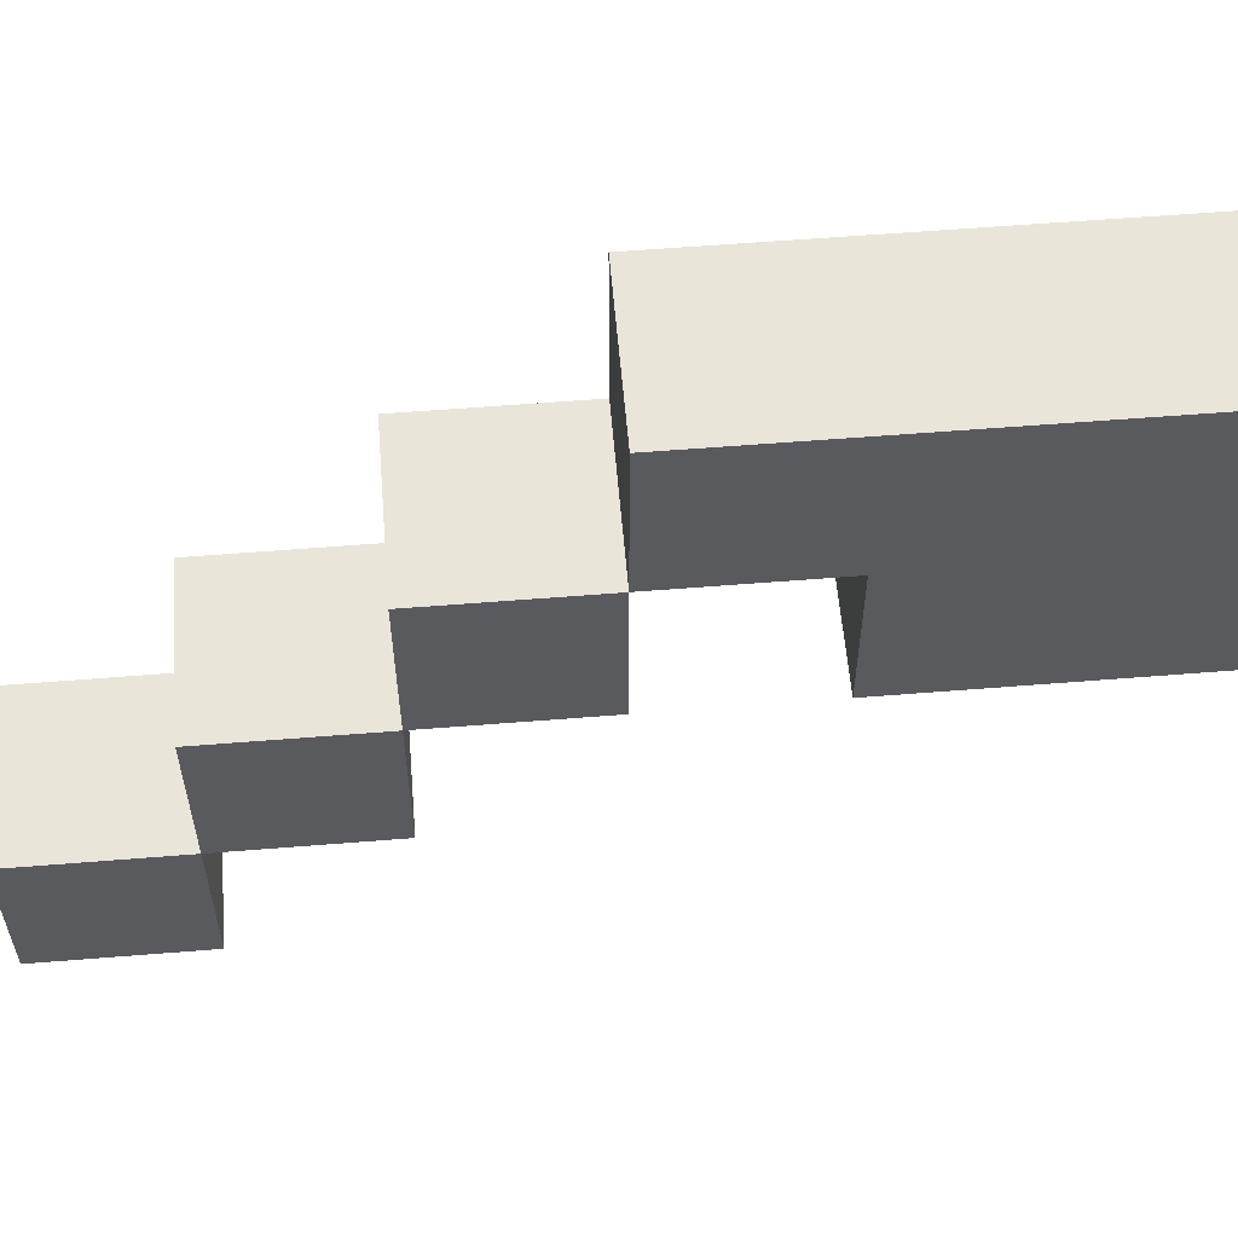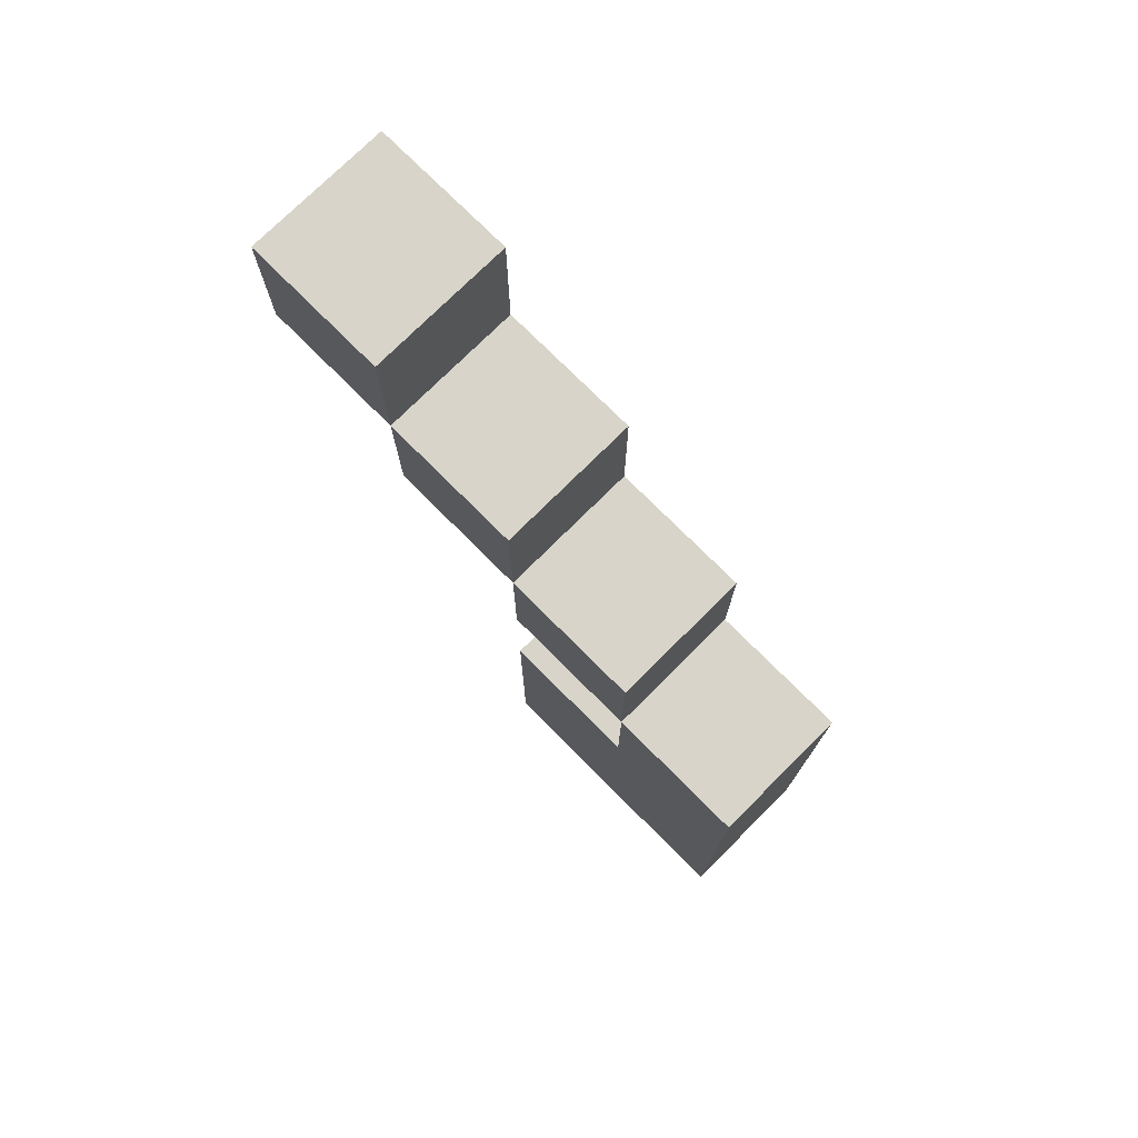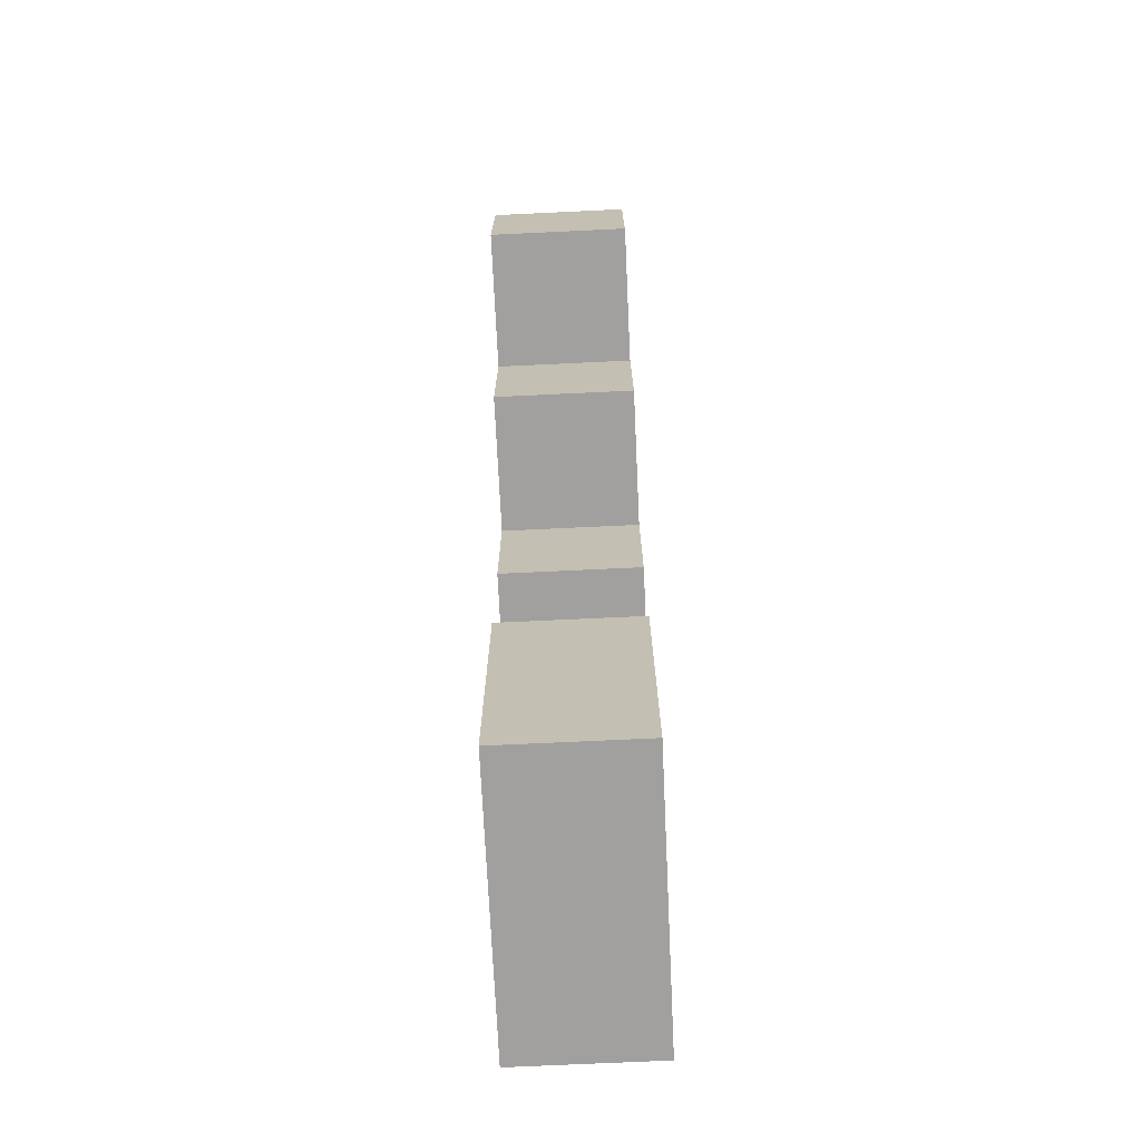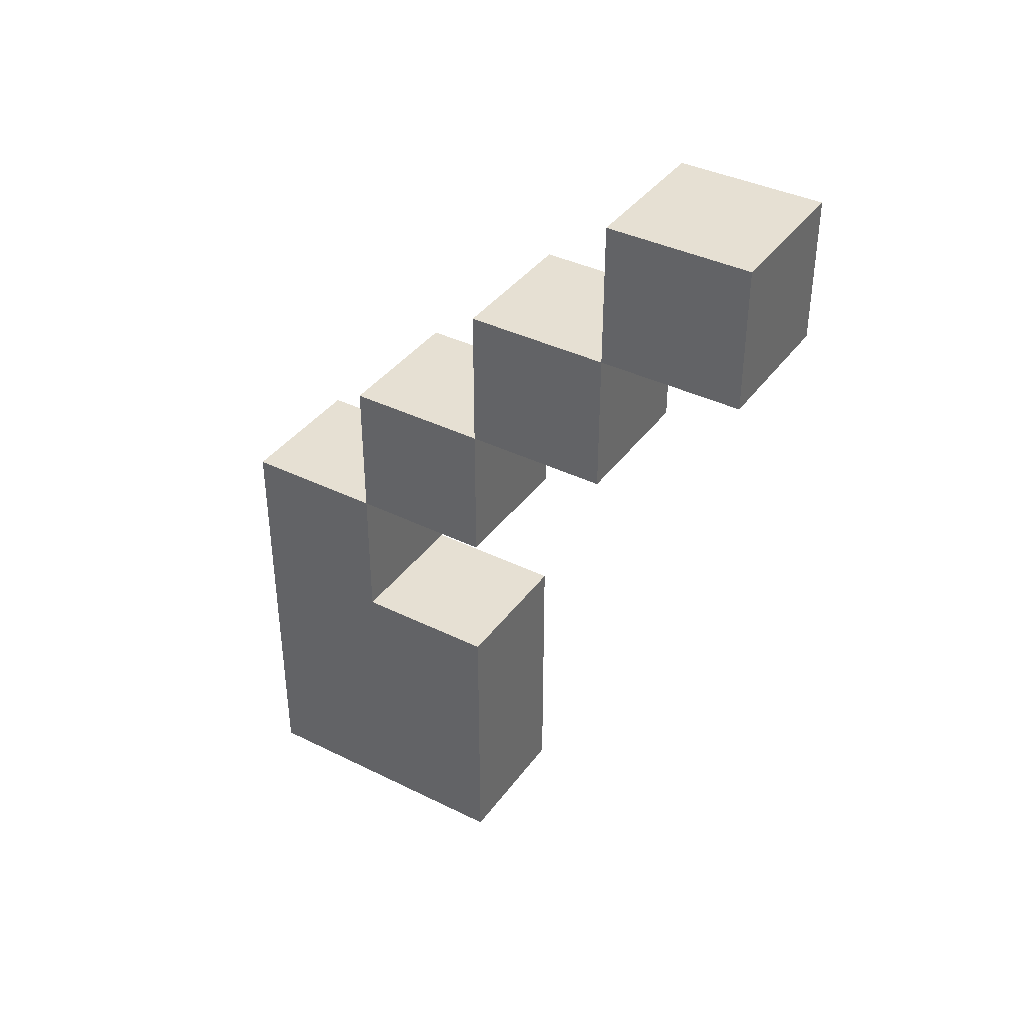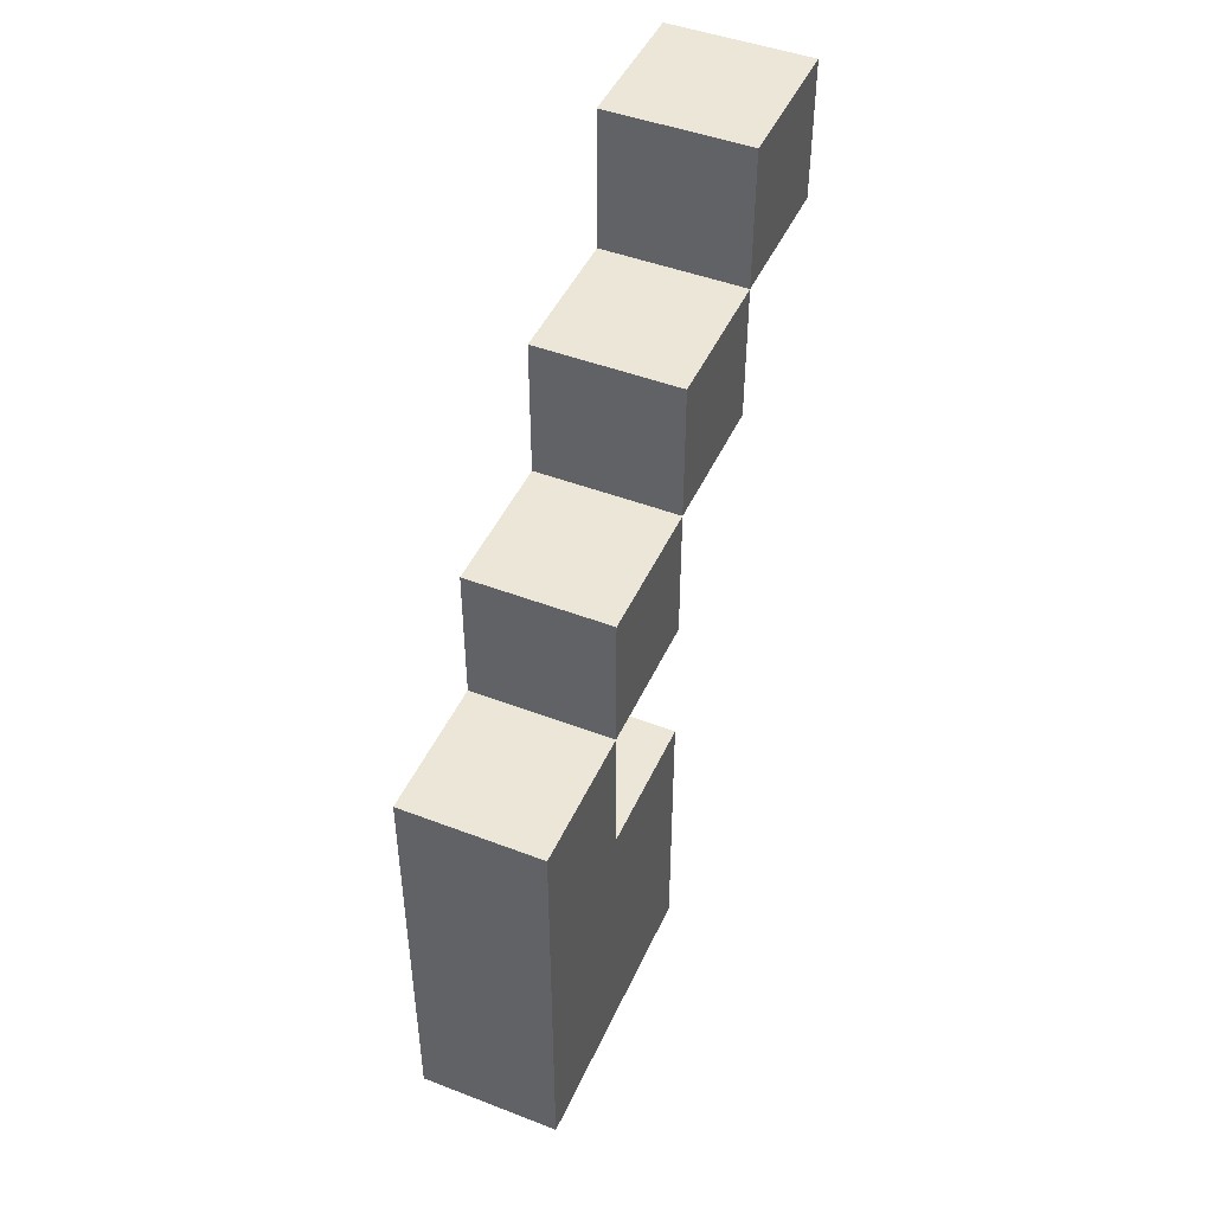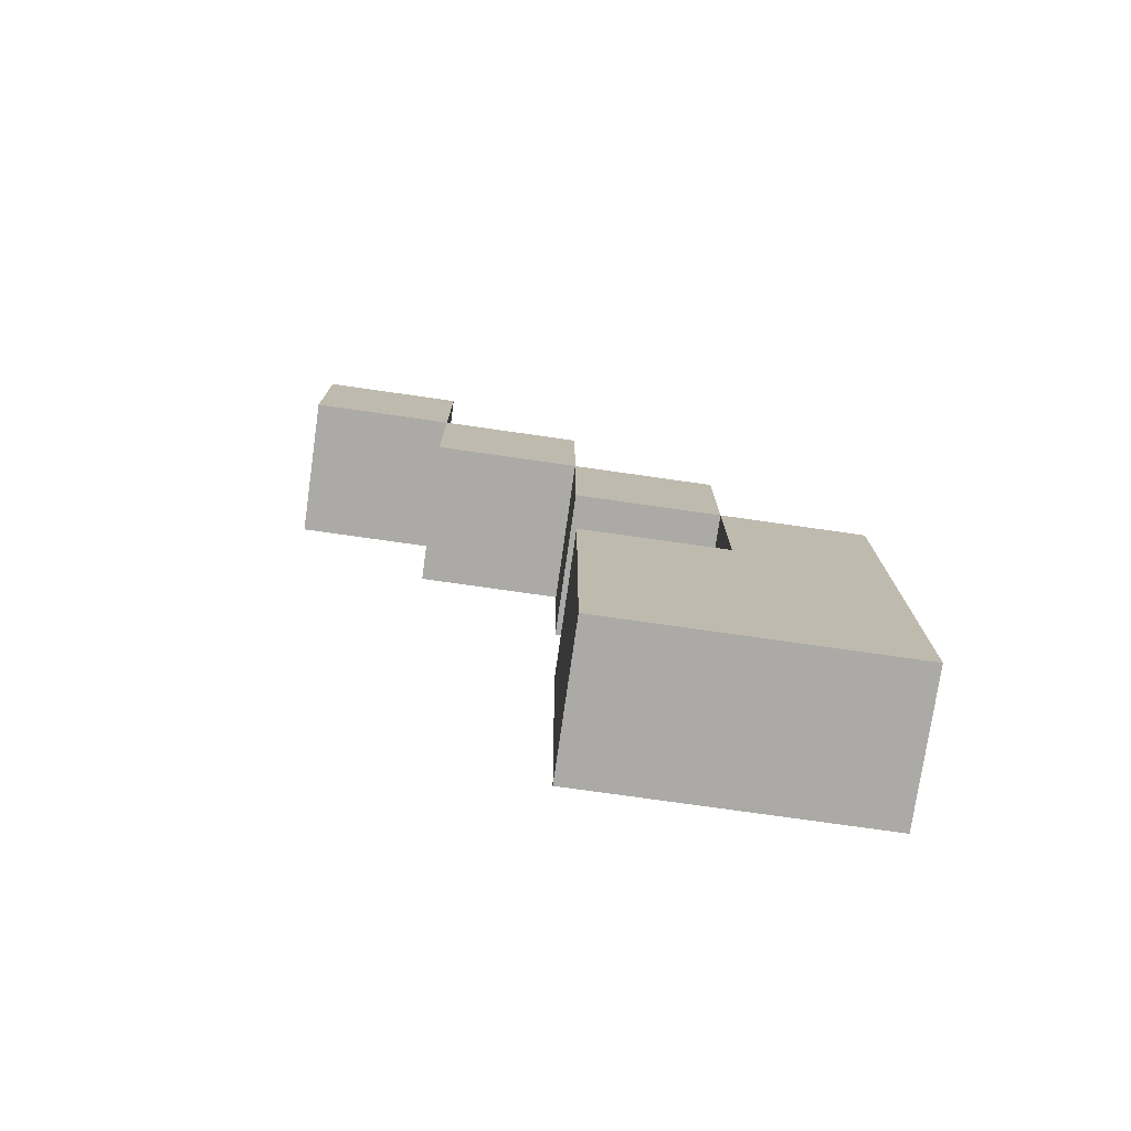
<metadata>
{"format":"obj","ext":"obj","renderer":"f3d","projection":"perspective","resolution":1024,"background":"white","views":[{"elev":57.8,"azim":85.2,"up":"+Y"},{"elev":75.3,"azim":135.1,"up":"+Z"},{"elev":-71.9,"azim":2.7,"up":"+Z"},{"elev":38.4,"azim":-58.0,"up":"+Z"},{"elev":46.4,"azim":-156.4,"up":"+Z"},{"elev":-75.8,"azim":81.9,"up":"+Z"}]}
</metadata>
<code>
o
v -7.4 2.1 3.7
v -7.4 2.1 3.6
v -7.4 2.2 3.7
v -7.4 2.2 3.6
v -7.4 2.2 3.5
v -7.4 2.3 3.6
v -7.4 2.3 3.5
v -7.4 2.3 3.4
v -7.4 2.3 3.3
v -7.4 2.3 3.2
v -7.4 2.3 3.1
v -7.4 2.4 3.5
v -7.4 2.4 3.4
v -7.4 2.4 3.3
v -7.4 2.4 3.2
v -7.4 2.4 3.1
v -7.4 2.5 3.4
v -7.4 2.5 3.3
v -7.4 2.5 3.2
v -7.4 2.5 3.1
v -7.3 2.1 3.7
v -7.3 2.1 3.6
v -7.3 2.2 3.7
v -7.3 2.2 3.6
v -7.3 2.2 3.5
v -7.3 2.3 3.6
v -7.3 2.3 3.5
v -7.3 2.3 3.4
v -7.3 2.3 3.3
v -7.3 2.3 3.2
v -7.3 2.3 3.1
v -7.3 2.4 3.5
v -7.3 2.4 3.4
v -7.3 2.4 3.3
v -7.3 2.4 3.2
v -7.3 2.4 3.1
v -7.3 2.5 3.4
v -7.3 2.5 3.3
v -7.3 2.5 3.2
v -7.3 2.5 3.1
v -7.4 2.1 3.7
v -7.4 2.2 3.7
v -7.3 2.1 3.7
v -7.3 2.2 3.7
v -7.4 2.2 3.6
v -7.4 2.3 3.6
v -7.3 2.2 3.6
v -7.3 2.3 3.6
v -7.4 2.3 3.5
v -7.4 2.4 3.5
v -7.3 2.3 3.5
v -7.3 2.4 3.5
v -7.4 2.4 3.4
v -7.4 2.5 3.4
v -7.3 2.4 3.4
v -7.3 2.5 3.4
v -7.4 2.3 3.3
v -7.4 2.4 3.3
v -7.3 2.3 3.3
v -7.3 2.4 3.3
v -7.4 2.1 3.6
v -7.4 2.2 3.6
v -7.3 2.1 3.6
v -7.3 2.2 3.6
v -7.4 2.2 3.5
v -7.4 2.3 3.5
v -7.3 2.2 3.5
v -7.3 2.3 3.5
v -7.4 2.3 3.4
v -7.4 2.4 3.4
v -7.3 2.3 3.4
v -7.3 2.4 3.4
v -7.4 2.3 3.1
v -7.4 2.4 3.1
v -7.4 2.5 3.1
v -7.3 2.3 3.1
v -7.3 2.4 3.1
v -7.3 2.5 3.1
v -7.4 2.1 3.7
v -7.3 2.1 3.7
v -7.4 2.1 3.6
v -7.3 2.1 3.6
v -7.4 2.2 3.6
v -7.3 2.2 3.6
v -7.4 2.2 3.5
v -7.3 2.2 3.5
v -7.4 2.3 3.5
v -7.3 2.3 3.5
v -7.4 2.3 3.4
v -7.3 2.3 3.4
v -7.4 2.3 3.3
v -7.3 2.3 3.3
v -7.4 2.3 3.2
v -7.3 2.3 3.2
v -7.4 2.3 3.1
v -7.3 2.3 3.1
v -7.4 2.4 3.4
v -7.3 2.4 3.4
v -7.4 2.4 3.3
v -7.3 2.4 3.3
v -7.4 2.2 3.7
v -7.3 2.2 3.7
v -7.4 2.2 3.6
v -7.3 2.2 3.6
v -7.4 2.3 3.6
v -7.3 2.3 3.6
v -7.4 2.3 3.5
v -7.3 2.3 3.5
v -7.4 2.4 3.5
v -7.3 2.4 3.5
v -7.4 2.4 3.4
v -7.3 2.4 3.4
v -7.4 2.5 3.4
v -7.3 2.5 3.4
v -7.4 2.5 3.3
v -7.3 2.5 3.3
v -7.4 2.5 3.2
v -7.3 2.5 3.2
v -7.4 2.5 3.1
v -7.3 2.5 3.1
f 3 2 1
f 4 2 3
f 6 5 4
f 7 5 6
f 12 8 7
f 13 8 12
f 14 10 9
f 15 11 10
f 15 10 14
f 16 11 15
f 17 14 13
f 18 15 14
f 18 14 17
f 19 16 15
f 19 15 18
f 20 16 19
f 21 22 23
f 23 22 24
f 24 25 26
f 26 25 27
f 27 28 32
f 32 28 33
f 29 30 34
f 30 31 35
f 34 30 35
f 35 31 36
f 33 34 37
f 34 35 38
f 37 34 38
f 35 36 39
f 38 35 39
f 39 36 40
f 43 42 41
f 44 42 43
f 47 46 45
f 48 46 47
f 51 50 49
f 52 50 51
f 55 54 53
f 56 54 55
f 59 58 57
f 60 58 59
f 61 62 63
f 63 62 64
f 65 66 67
f 67 66 68
f 69 70 71
f 71 70 72
f 73 74 76
f 74 75 77
f 76 74 77
f 77 75 78
f 81 80 79
f 82 80 81
f 85 84 83
f 86 84 85
f 89 88 87
f 90 88 89
f 93 92 91
f 94 92 93
f 95 94 93
f 96 94 95
f 99 98 97
f 100 98 99
f 101 102 103
f 103 102 104
f 105 106 107
f 107 106 108
f 109 110 111
f 111 110 112
f 113 114 115
f 115 114 116
f 115 116 117
f 117 116 118
f 117 118 119
f 119 118 120

</code>
